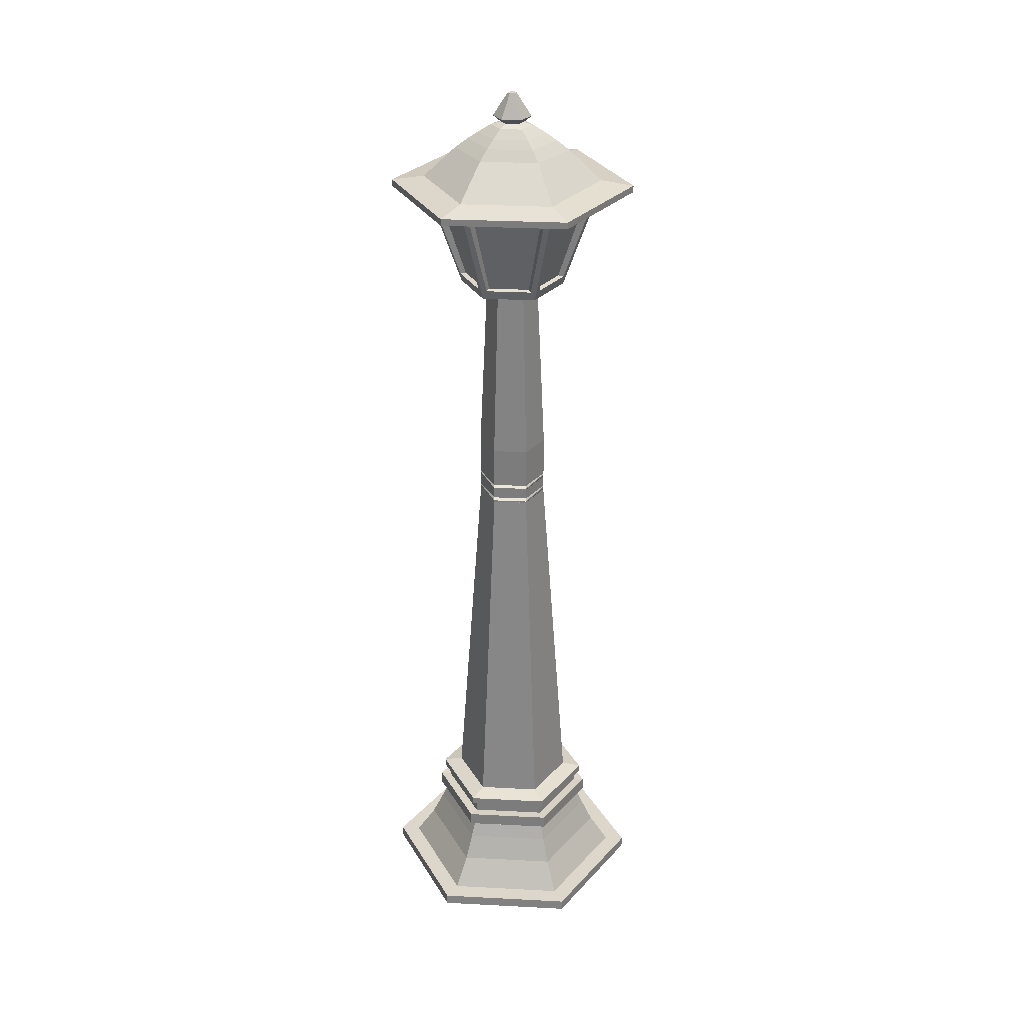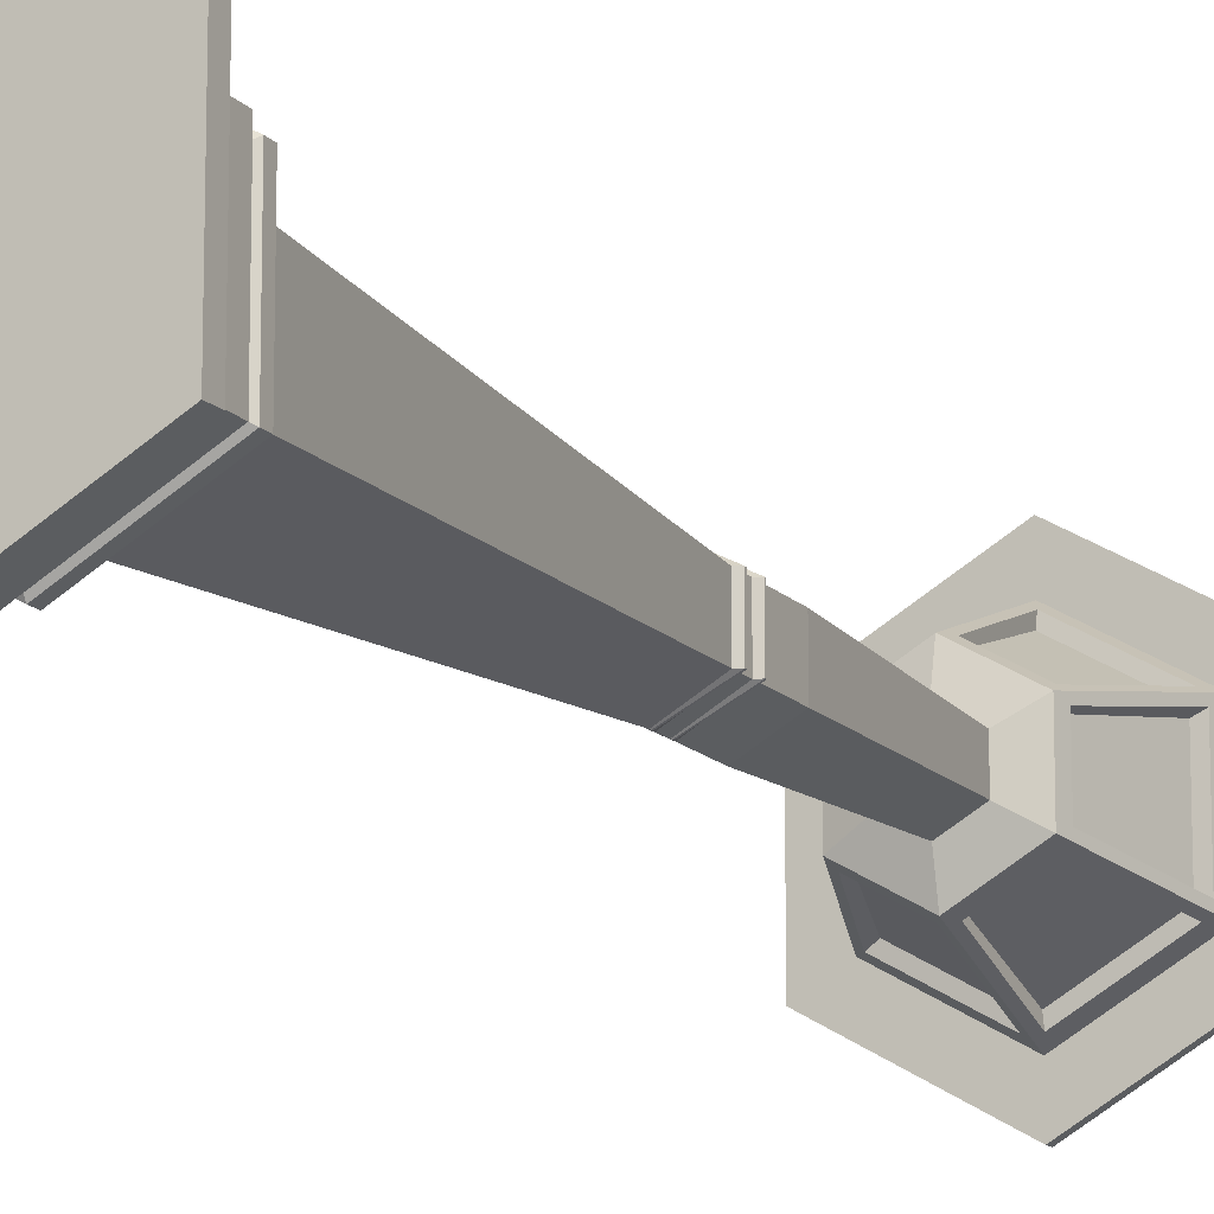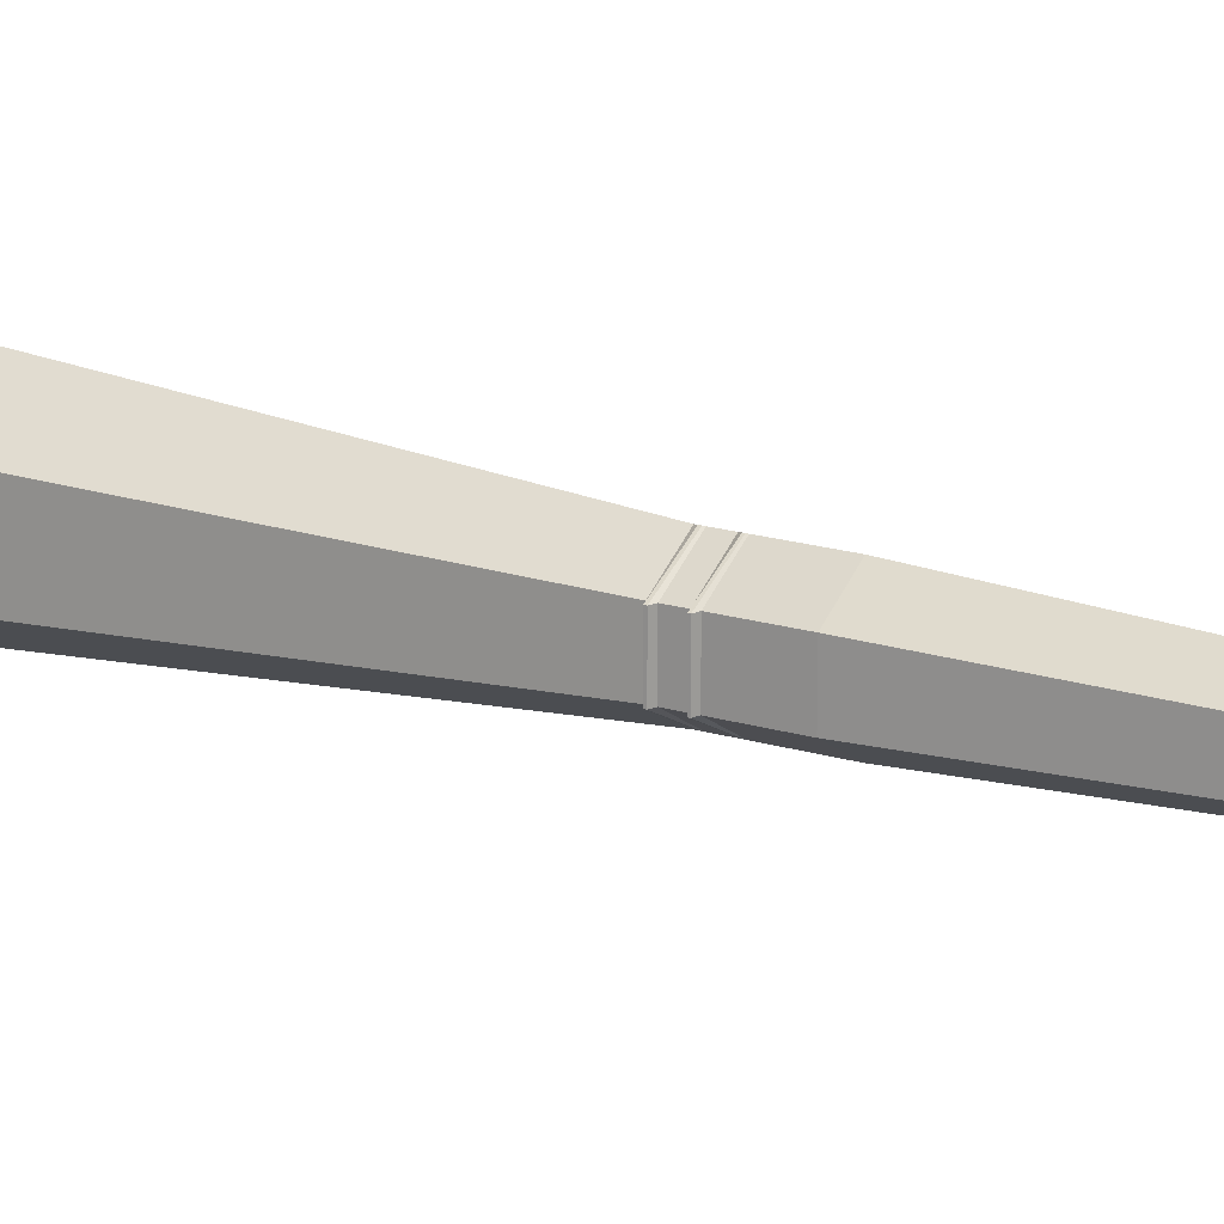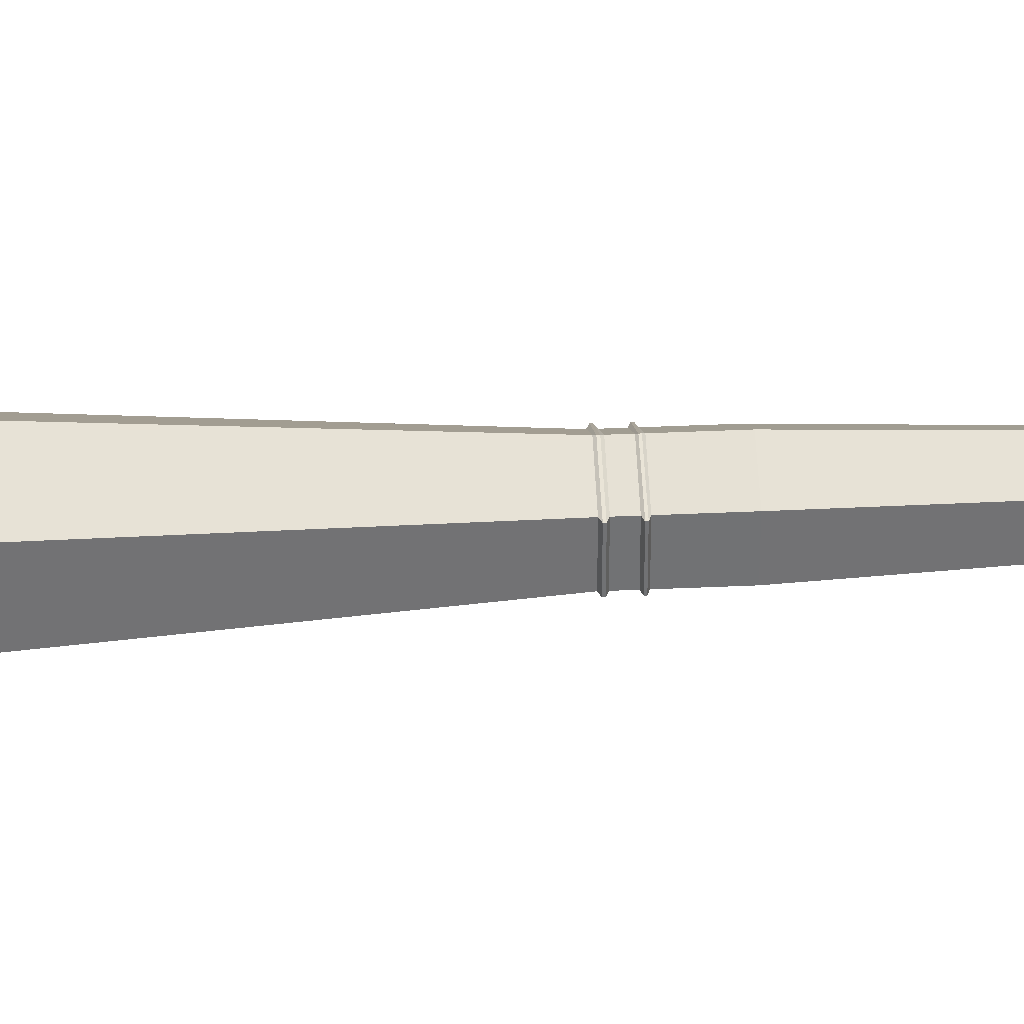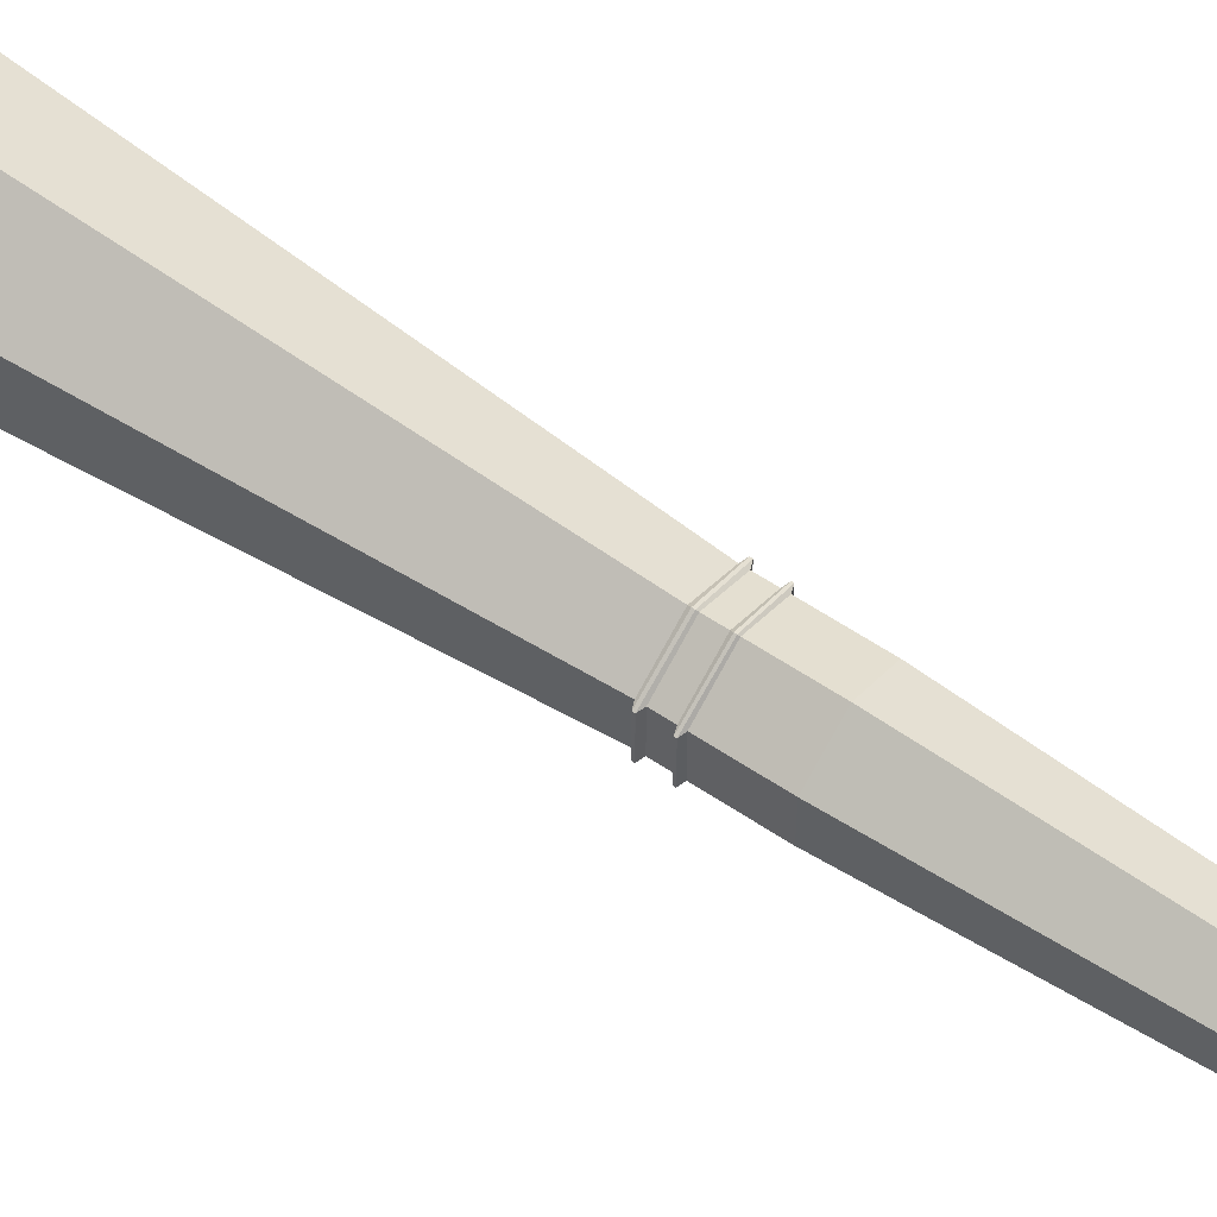
<metadata>
{"format":"obj","ext":"obj","renderer":"f3d","projection":"perspective","resolution":1024,"background":"white","views":[{"elev":30.6,"azim":-85.7,"up":"+Y"},{"elev":-14.1,"azim":25.6,"up":"+Z"},{"elev":18.1,"azim":121.0,"up":"+Z"},{"elev":34.8,"azim":86.4,"up":"+Z"},{"elev":61.4,"azim":124.1,"up":"+Z"}]}
</metadata>
<code>
o Cylinder
v 0.1317 0.2339 0.5663
v 0.13 0.1839 0.6549
v -0.3208 0.2339 0.305
v -0.3997 0.1839 0.3491
v -0.3208 0.2339 -0.2175
v -0.3997 0.1839 -0.2626
v 0.1317 0.2339 -0.4788
v 0.13 0.1839 -0.5685
v 0.5842 0.2339 -0.2175
v 0.6598 0.1839 -0.2626
v 0.5842 0.2339 0.305
v 0.6598 0.1839 0.3491
v 0.1314 0.2338 0.6554
v -0.3983 0.2338 0.3495
v -0.3983 0.2338 -0.2622
v 0.1314 0.2338 -0.568
v 0.6612 0.2338 -0.2622
v 0.6612 0.2338 0.3495
v 0.1334 0.3689 0.479
v -0.243 0.3689 0.2617
v -0.243 0.3689 -0.173
v 0.1334 0.3689 -0.3903
v 0.5098 0.3689 -0.173
v 0.5098 0.3689 0.2617
v 0.1334 0.4844 0.4261
v -0.1972 0.4844 0.2352
v -0.1972 0.4844 -0.1465
v 0.1334 0.4844 -0.3374
v 0.464 0.4844 -0.1465
v 0.464 0.4844 0.2352
v 0.1334 0.5951 0.3808
v -0.158 0.5951 0.2125
v -0.158 0.5951 -0.1239
v 0.1334 0.5951 -0.2921
v 0.4247 0.5951 -0.1239
v 0.4247 0.5951 0.2125
v 0.1334 0.6326 0.3808
v -0.158 0.6326 0.2125
v -0.158 0.6326 -0.1239
v 0.1334 0.6326 -0.2921
v 0.4247 0.6326 -0.1239
v 0.4247 0.6326 0.2125
v 0.1334 0.5951 0.3808
v -0.158 0.5951 0.2125
v -0.158 0.5951 -0.1239
v 0.1334 0.5951 -0.2921
v 0.4247 0.5951 -0.1239
v 0.4247 0.5951 0.2125
v 0.1334 0.6326 0.3808
v -0.158 0.6326 0.2125
v -0.158 0.6326 -0.1239
v 0.1334 0.6326 -0.2921
v 0.4247 0.6326 -0.1239
v 0.4247 0.6326 0.2125
v 0.1334 0.5766 0.3808
v -0.158 0.5766 0.2125
v -0.158 0.5766 -0.1239
v 0.1334 0.5766 -0.2921
v 0.4247 0.5766 -0.1239
v 0.4247 0.5766 0.2125
v 0.1334 0.6326 0.3808
v -0.158 0.6326 0.2125
v -0.158 0.6326 -0.1239
v 0.1334 0.6326 -0.2921
v 0.4247 0.6326 -0.1239
v 0.4247 0.6326 0.2125
v 0.1334 0.5738 0.4298
v -0.2004 0.5738 0.2371
v -0.2004 0.5738 -0.1484
v 0.1334 0.5738 -0.3411
v 0.4672 0.5738 -0.1484
v 0.4672 0.5738 0.2371
v 0.1334 0.6353 0.4298
v -0.2004 0.6353 0.2371
v -0.2004 0.6353 -0.1484
v 0.1334 0.6353 -0.3411
v 0.4672 0.6353 -0.1484
v 0.4672 0.6353 0.2371
v 0.1334 0.6796 0.3808
v -0.158 0.6796 0.2125
v -0.158 0.6796 -0.1239
v 0.1334 0.6796 -0.2921
v 0.4247 0.6796 -0.1239
v 0.4247 0.6796 0.2125
v 0.1334 0.7456 0.3204
v -0.1057 0.7456 0.1824
v -0.1057 0.7456 -0.0937
v 0.1334 0.7456 -0.2317
v 0.3725 0.7456 -0.0937
v 0.3725 0.7456 0.1824
v 0.1334 2.448 0.1982
v 0.000143 2.448 0.1213
v 0.000143 2.448 -0.0326
v 0.1334 2.448 -0.1095
v 0.2666 2.448 -0.0326
v 0.2666 2.448 0.1213
v 0.4487 0.6957 0.2264
v 0.4487 0.7295 0.2264
v 0.4487 0.7295 -0.1377
v 0.4487 0.6957 -0.1377
v 0.1334 0.6957 -0.3198
v 0.1334 0.7295 -0.3198
v -0.1819 0.7295 -0.1377
v -0.1819 0.6957 -0.1377
v -0.1819 0.6957 0.2264
v -0.1819 0.7295 0.2264
v 0.1334 0.7295 0.4084
v 0.1334 0.6957 0.4084
v 0.1334 2.469 0.1982
v 0.000143 2.469 0.1213
v 0.000143 2.469 -0.0326
v 0.1334 2.469 -0.1095
v 0.2666 2.469 -0.0326
v 0.2666 2.469 0.1213
v 0.1334 2.521 0.1982
v 0.000143 2.521 0.1213
v 0.000143 2.521 -0.0326
v 0.1334 2.521 -0.1095
v 0.2666 2.521 -0.0326
v 0.2666 2.521 0.1213
v 0.1334 2.539 0.1982
v 0.000143 2.539 0.1213
v 0.000143 2.539 -0.0326
v 0.1334 2.539 -0.1095
v 0.2666 2.539 -0.0326
v 0.2666 2.539 0.1213
v 0.1334 2.725 0.1982
v 0.000143 2.725 0.1213
v 0.000143 2.725 -0.0326
v 0.1334 2.725 -0.1095
v 0.2666 2.725 -0.0326
v 0.2666 2.725 0.1213
v 0.1334 2.527 -0.1095
v 0.1334 2.533 -0.1095
v -0.01765 2.533 -0.0326
v -0.01765 2.527 -0.0326
v -0.01765 2.527 0.1213
v -0.01765 2.533 0.1213
v 0.1334 2.533 0.1982
v 0.1334 2.527 0.1982
v 0.2844 2.533 0.1213
v 0.2844 2.527 0.1213
v 0.2844 2.527 -0.0326
v 0.2844 2.533 -0.0326
v 0.2844 2.455 0.1213
v 0.2844 2.462 0.1213
v 0.2844 2.462 -0.0326
v 0.2844 2.455 -0.0326
v 0.1334 2.455 -0.1095
v 0.1334 2.462 -0.1095
v -0.01765 2.462 -0.0326
v -0.01765 2.455 -0.0326
v -0.01765 2.455 0.1213
v -0.01765 2.462 0.1213
v 0.1334 2.462 0.1982
v 0.1334 2.455 0.1982
v 0.1334 3.52 0.1619
v 0.03158 3.52 0.1031
v 0.03158 3.52 -0.01446
v 0.1334 3.52 -0.07324
v 0.2352 3.52 -0.01446
v 0.2352 3.52 0.1031
v 0.1334 3.548 0.2798
v -0.0705 3.548 0.1621
v -0.0705 3.548 -0.07339
v 0.1334 3.548 -0.1911
v 0.3373 3.548 -0.07339
v 0.3373 3.548 0.1621
v 0.1334 3.998 0.437
v -0.2066 3.998 0.2407
v -0.2066 3.998 -0.152
v 0.1334 3.998 -0.3483
v 0.4734 3.998 -0.152
v 0.4734 3.998 0.2407
v 0.1334 3.998 0.5877
v -0.3372 3.998 0.316
v -0.3372 3.998 -0.2273
v 0.1334 3.998 -0.499
v 0.6039 3.998 -0.2273
v 0.6039 3.998 0.316
v 0.1334 4.027 0.5877
v -0.3372 4.027 0.316
v -0.3372 4.027 -0.2273
v 0.1334 4.027 -0.499
v 0.6039 4.027 -0.2273
v 0.6039 4.027 0.316
v 0.1334 4.049 0.4432
v -0.212 4.049 0.2438
v -0.212 4.049 -0.1551
v 0.1334 4.049 -0.3545
v 0.4788 4.049 -0.1551
v 0.4788 4.049 0.2438
v 0.1334 4.185 0.3
v -0.04698 4.185 0.1722
v -0.04698 4.185 -0.0835
v 0.1334 4.185 -0.2113
v 0.3138 4.185 -0.0835
v 0.3138 4.185 0.1722
v 0.1334 4.228 0.243
v -0.006747 4.228 0.1437
v -0.006747 4.228 -0.05499
v 0.1334 4.228 -0.1543
v 0.2735 4.228 -0.05499
v 0.2735 4.228 0.1437
v 0.1334 4.26 0.1964
v 0.02612 4.26 0.1204
v 0.02612 4.26 -0.0317
v 0.1334 4.26 -0.1077
v 0.2407 4.26 -0.0317
v 0.2407 4.26 0.1204
v 0.1334 4.296 0.1393
v 0.06638 4.296 0.09183
v 0.06638 4.296 -0.003169
v 0.1334 4.296 -0.05067
v 0.2004 4.296 -0.003169
v 0.2004 4.296 0.09183
v 0.1334 4.308 0.09506
v 0.0976 4.308 0.0697
v 0.0976 4.308 0.01896
v 0.1334 4.308 -0.006405
v 0.1692 4.308 0.01896
v 0.1692 4.308 0.0697
v 0.1334 4.336 0.1299
v 0.07305 4.336 0.0871
v 0.07305 4.336 0.00156
v 0.1334 4.336 -0.04121
v 0.1937 4.336 0.00156
v 0.1937 4.336 0.0871
v 0.1334 4.44 0.06364
v 0.1198 4.44 0.05399
v 0.1198 4.44 0.03467
v 0.1334 4.44 0.02501
v 0.147 4.44 0.03467
v 0.147 4.44 0.05399
v 0.1116 3.59 0.2821
v 0.1116 3.947 0.4067
v 0.4364 3.947 0.2444
v 0.3285 3.59 0.1821
v 0.3502 3.59 -0.05572
v 0.4581 3.947 -0.118
v 0.1552 3.947 -0.3181
v 0.1552 3.59 -0.1935
v -0.08343 3.59 -0.05572
v -0.1913 3.947 -0.118
v -0.1913 3.947 0.2067
v -0.08343 3.59 0.1444
v -0.06167 3.59 -0.09342
v -0.1696 3.947 -0.1557
v -0.1696 3.947 0.2444
v -0.06167 3.59 0.1821
v 0.1552 3.59 0.2821
v 0.1552 3.947 0.4067
v -0.1958 3.962 0.2344
v -0.07897 3.576 0.1669
v 0.1334 3.576 0.2895
v 0.1334 3.962 0.4245
v 0.4581 3.947 0.2067
v 0.3502 3.59 0.1444
v 0.4626 3.962 0.2344
v 0.3458 3.576 0.1669
v 0.3285 3.59 -0.09342
v 0.4364 3.947 -0.1557
v 0.3458 3.576 -0.07828
v 0.4626 3.962 -0.1457
v 0.1116 3.947 -0.3181
v 0.1116 3.59 -0.1935
v 0.1334 3.962 -0.3358
v 0.1334 3.576 -0.2009
v -0.07897 3.576 -0.07828
v -0.1958 3.962 -0.1457
v -0.06122 3.594 -0.04548
v -0.1581 3.944 -0.1014
v -0.1581 3.944 0.1901
v -0.06122 3.594 0.1341
v 0.1139 3.594 0.2578
v 0.1139 3.944 0.3696
v -0.1385 3.944 0.2239
v -0.04168 3.594 0.168
v 0.1529 3.594 0.2578
v 0.1529 3.944 0.3696
v 0.4053 3.944 0.2239
v 0.3085 3.594 0.168
v 0.4249 3.944 0.1901
v 0.328 3.594 0.1341
v 0.328 3.594 -0.04548
v 0.4249 3.944 -0.1014
v 0.3085 3.594 -0.07931
v 0.4053 3.944 -0.1352
v 0.1529 3.944 -0.281
v 0.1529 3.594 -0.1691
v 0.1139 3.944 -0.281
v 0.1139 3.594 -0.1691
v -0.04168 3.594 -0.07931
v -0.1385 3.944 -0.1352
g Cylinder_Cylinder_Material.001
f 13 2 4 14
f 14 4 6 15
f 15 6 8 16
f 16 8 10 17
f 4 2 12 10 8 6
f 17 10 12 18
f 18 12 2 13
f 11 1 19 24
f 3 1 13 14
f 5 3 14 15
f 7 5 15 16
f 9 7 16 17
f 11 9 17 18
f 1 11 18 13
f 24 19 25 30
f 7 9 23 22
f 3 5 21 20
f 9 11 24 23
f 5 7 22 21
f 1 3 20 19
f 29 30 36 35
f 22 23 29 28
f 20 21 27 26
f 23 24 30 29
f 21 22 28 27
f 19 20 26 25
f 32 33 45 44
f 27 28 34 33
f 25 26 32 31
f 30 25 31 36
f 28 29 35 34
f 26 27 33 32
f 39 40 82 81
f 35 36 48 47
f 40 39 51 52
f 31 32 44 43
f 37 42 54 49
f 34 35 47 46
f 49 54 66 61
f 47 48 60 59
f 51 50 62 63
f 43 44 56 55
f 54 53 65 66
f 46 47 59 58
f 41 40 52 53
f 36 31 43 48
f 38 37 49 50
f 33 34 46 45
f 42 41 53 54
f 39 38 50 51
f 59 60 72 71
f 63 62 74 75
f 55 56 68 67
f 66 65 77 78
f 58 59 71 70
f 62 61 73 74
f 44 45 57 56
f 52 51 63 64
f 48 43 55 60
f 45 46 58 57
f 53 52 64 65
f 50 49 61 62
f 70 71 77 76
f 68 69 75 74
f 71 72 78 77
f 69 70 76 75
f 67 68 74 73
f 72 67 73 78
f 61 66 78 73
f 56 57 69 68
f 64 63 75 76
f 60 55 67 72
f 57 58 70 69
f 65 64 76 77
f 99 98 90 89
f 37 38 80 79
f 42 37 79 84
f 40 41 83 82
f 38 39 81 80
f 41 42 84 83
f 90 85 91 96
f 103 102 88 87
f 107 106 86 85
f 98 107 85 90
f 102 99 89 88
f 106 103 87 86
f 147 146 114 113
f 88 89 95 94
f 86 87 93 92
f 89 90 96 95
f 87 88 94 93
f 85 86 92 91
f 80 81 104 105
f 105 104 103 106
f 82 83 100 101
f 101 100 99 102
f 84 79 108 97
f 97 108 107 98
f 79 80 105 108
f 108 105 106 107
f 81 82 101 104
f 104 101 102 103
f 83 84 97 100
f 100 97 98 99
f 112 113 119 118
f 151 150 112 111
f 155 154 110 109
f 146 155 109 114
f 150 147 113 112
f 154 151 111 110
f 135 134 124 123
f 110 111 117 116
f 113 114 120 119
f 111 112 118 117
f 109 110 116 115
f 114 109 115 120
f 122 123 129 128
f 139 138 122 121
f 141 139 121 126
f 134 144 125 124
f 138 135 123 122
f 144 141 126 125
f 127 128 158 157
f 125 126 132 131
f 123 124 130 129
f 121 122 128 127
f 126 121 127 132
f 124 125 131 130
f 119 120 142 143
f 143 142 141 144
f 116 117 136 137
f 137 136 135 138
f 118 119 143 133
f 133 143 144 134
f 120 115 140 142
f 142 140 139 141
f 115 116 137 140
f 140 137 138 139
f 117 118 133 136
f 136 133 134 135
f 92 93 152 153
f 153 152 151 154
f 94 95 148 149
f 149 148 147 150
f 96 91 156 145
f 145 156 155 146
f 91 92 153 156
f 156 153 154 155
f 93 94 149 152
f 152 149 150 151
f 95 96 145 148
f 148 145 146 147
f 161 162 168 167
f 132 127 157 162
f 130 131 161 160
f 128 129 159 158
f 131 132 162 161
f 129 130 160 159
f 259 256 169 174
f 159 160 166 165
f 157 158 164 163
f 162 157 163 168
f 160 161 167 166
f 158 159 165 164
f 174 169 175 180
f 267 264 173 172
f 253 270 171 170
f 264 259 174 173
f 270 267 172 171
f 256 253 170 169
f 179 180 186 185
f 172 173 179 178
f 170 171 177 176
f 173 174 180 179
f 171 172 178 177
f 169 170 176 175
f 186 181 187 192
f 177 178 184 183
f 175 176 182 181
f 180 175 181 186
f 178 179 185 184
f 176 177 183 182
f 191 192 198 197
f 184 185 191 190
f 182 183 189 188
f 185 186 192 191
f 183 184 190 189
f 181 182 188 187
f 189 190 196 195
f 187 188 194 193
f 192 187 193 198
f 190 191 197 196
f 188 189 195 194
f 193 194 200 199
f 203 204 210 209
f 198 193 199 204
f 196 197 203 202
f 194 195 201 200
f 197 198 204 203
f 195 196 202 201
f 207 208 214 213
f 201 202 208 207
f 199 200 206 205
f 204 199 205 210
f 202 203 209 208
f 200 201 207 206
f 212 213 219 218
f 205 206 212 211
f 210 205 211 216
f 208 209 215 214
f 206 207 213 212
f 209 210 216 215
f 217 218 224 223
f 215 216 222 221
f 213 214 220 219
f 211 212 218 217
f 216 211 217 222
f 214 215 221 220
f 227 228 234 233
f 222 217 223 228
f 220 221 227 226
f 218 219 225 224
f 221 222 228 227
f 219 220 226 225
f 229 230 231 232 233 234
f 225 226 232 231
f 223 224 230 229
f 228 223 229 234
f 226 227 233 232
f 224 225 231 230
f 163 164 254 255
f 247 266 292 293
f 165 166 268 269
f 257 240 286 283
f 167 168 260 263
f 242 261 287 290
f 164 165 269 254
f 252 237 281 280
f 166 167 263 268
f 248 247 293 294
f 168 163 255 260
f 239 258 284 285
f 244 243 269 270
f 246 245 253 254
f 243 246 254 269
f 245 244 270 253
f 235 236 256 255
f 249 250 254 253
f 250 235 255 254
f 236 249 253 256
f 252 251 255 256
f 238 237 259 260
f 251 238 260 255
f 237 252 256 259
f 257 258 260 259
f 239 240 264 263
f 258 239 263 260
f 240 257 259 264
f 262 261 263 264
f 242 241 267 268
f 261 242 268 263
f 241 262 264 267
f 265 266 268 267
f 247 248 270 269
f 266 247 269 268
f 248 265 267 270
f 262 241 289 288
f 265 248 294 291
f 243 244 272 271
f 236 235 275 276
f 245 246 274 273
f 251 252 280 279
f 250 249 277 278
f 258 257 283 284
f 246 243 271 274
f 237 238 282 281
f 261 262 288 287
f 235 250 278 275
f 240 239 285 286
f 266 265 291 292
f 244 245 273 272
f 238 251 279 282
f 241 242 290 289
f 249 236 276 277
g Cylinder_Cylinder_Material.002
f 275 278 277 276
f 293 292 291 294
f 285 284 283 286
f 274 271 272 273
f 290 287 288 289
f 282 279 280 281

</code>
